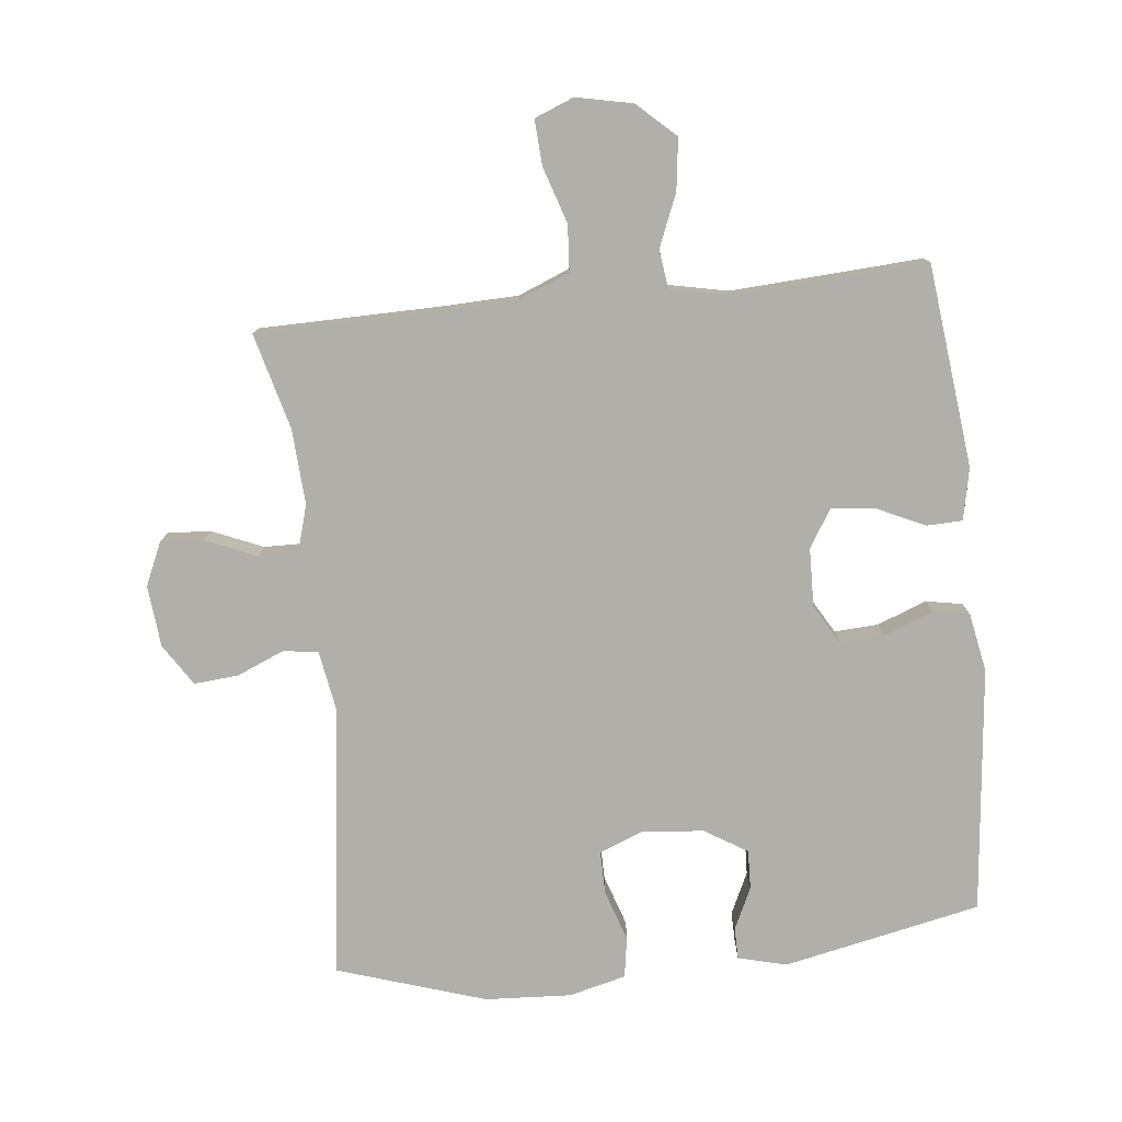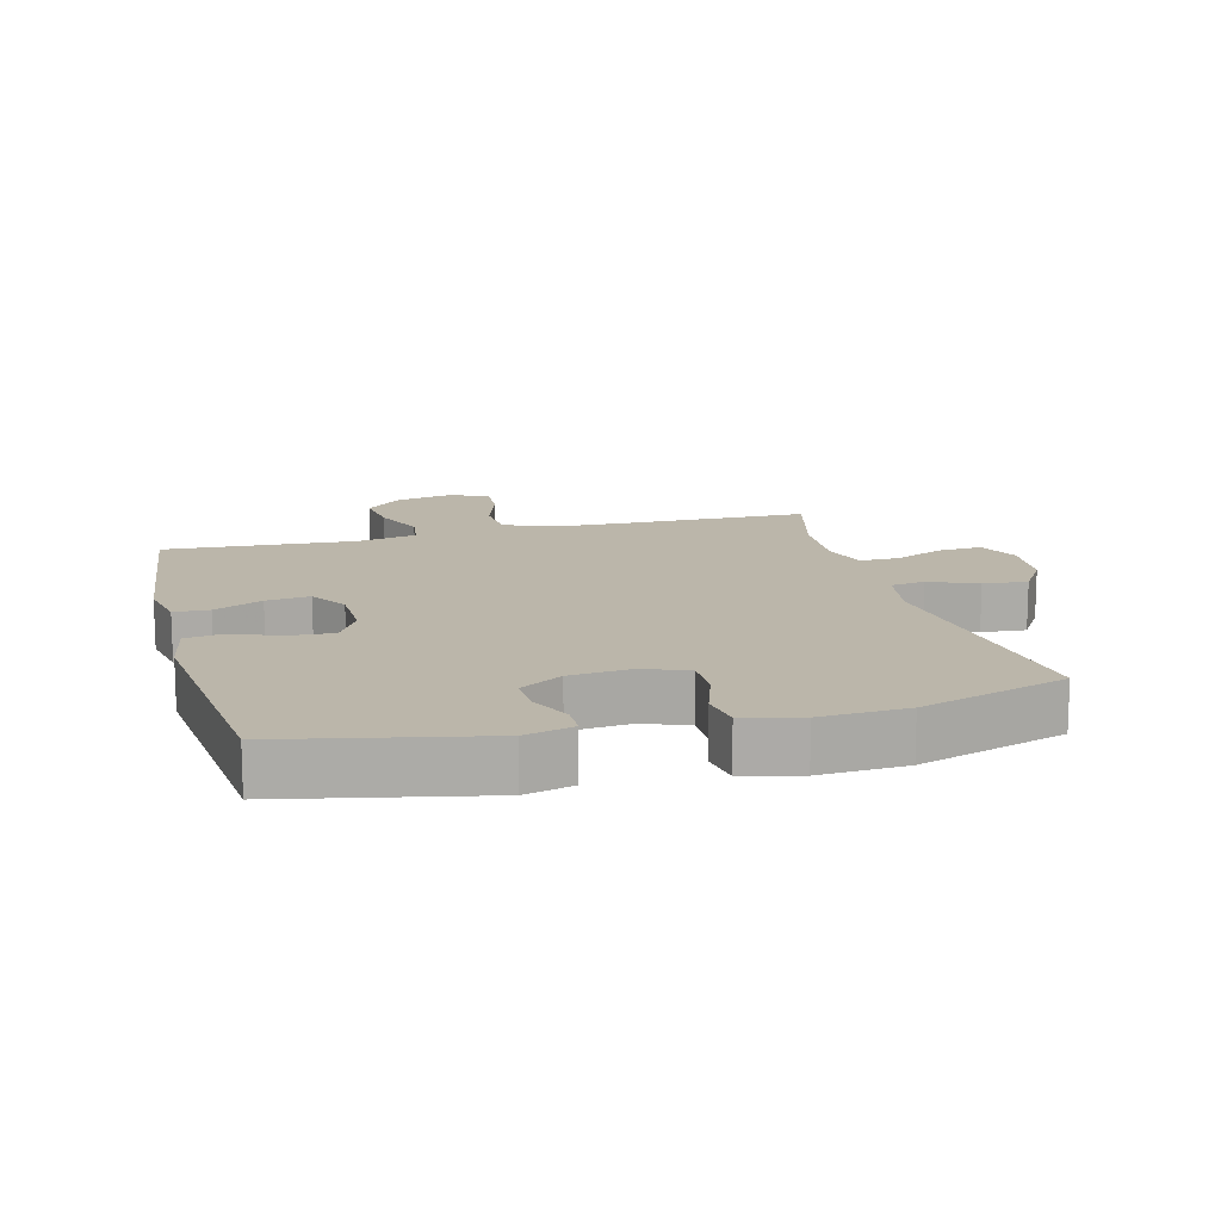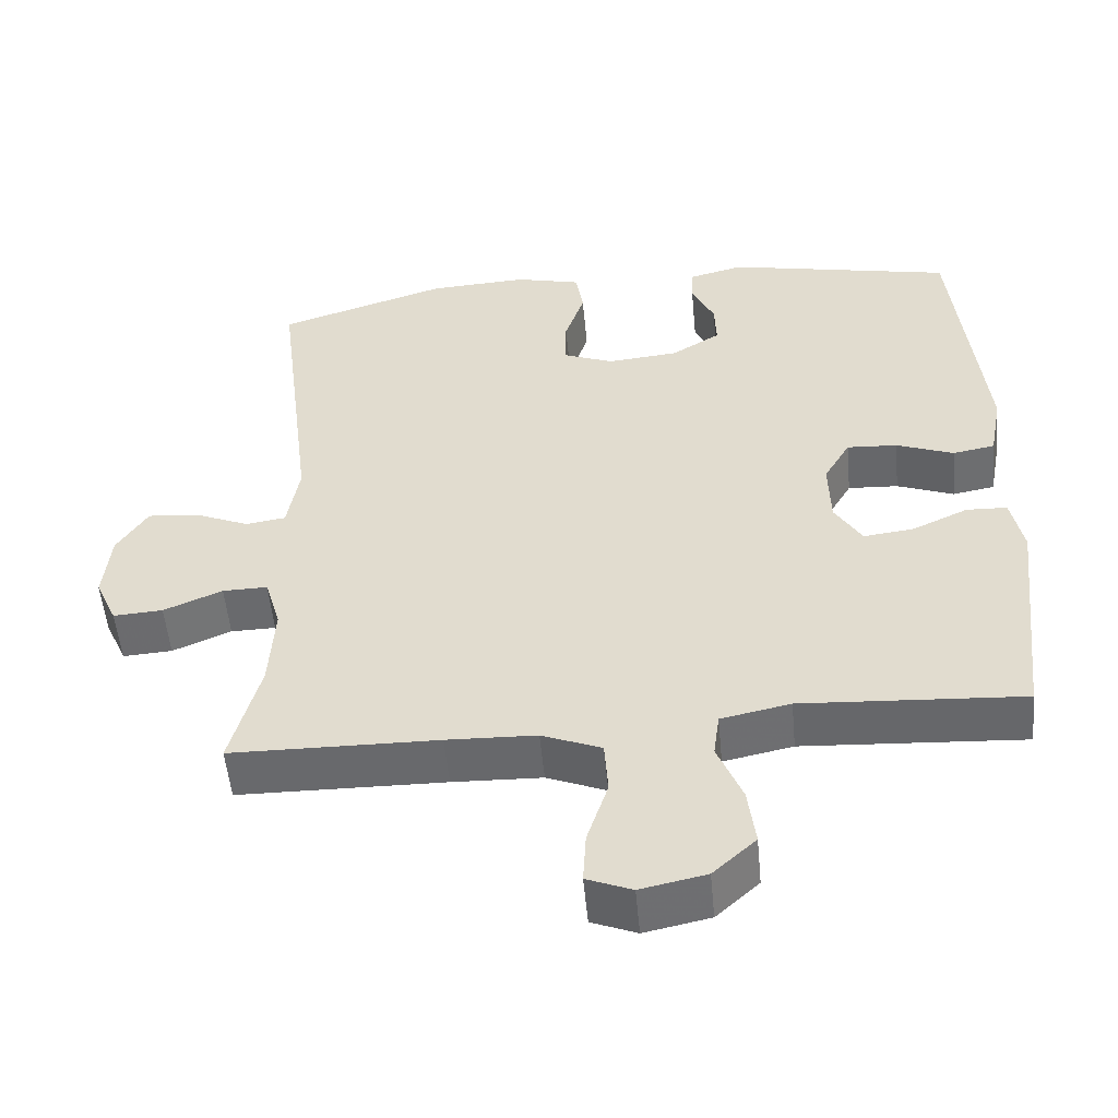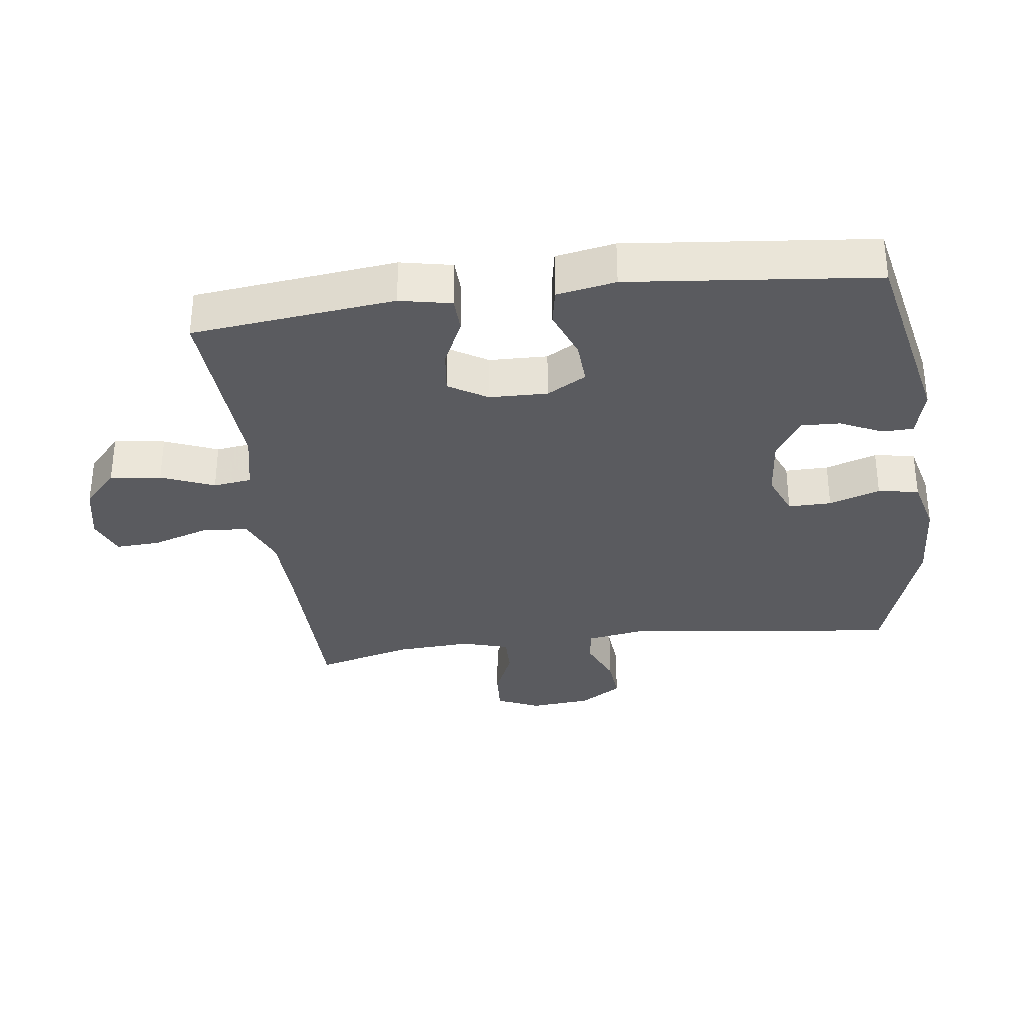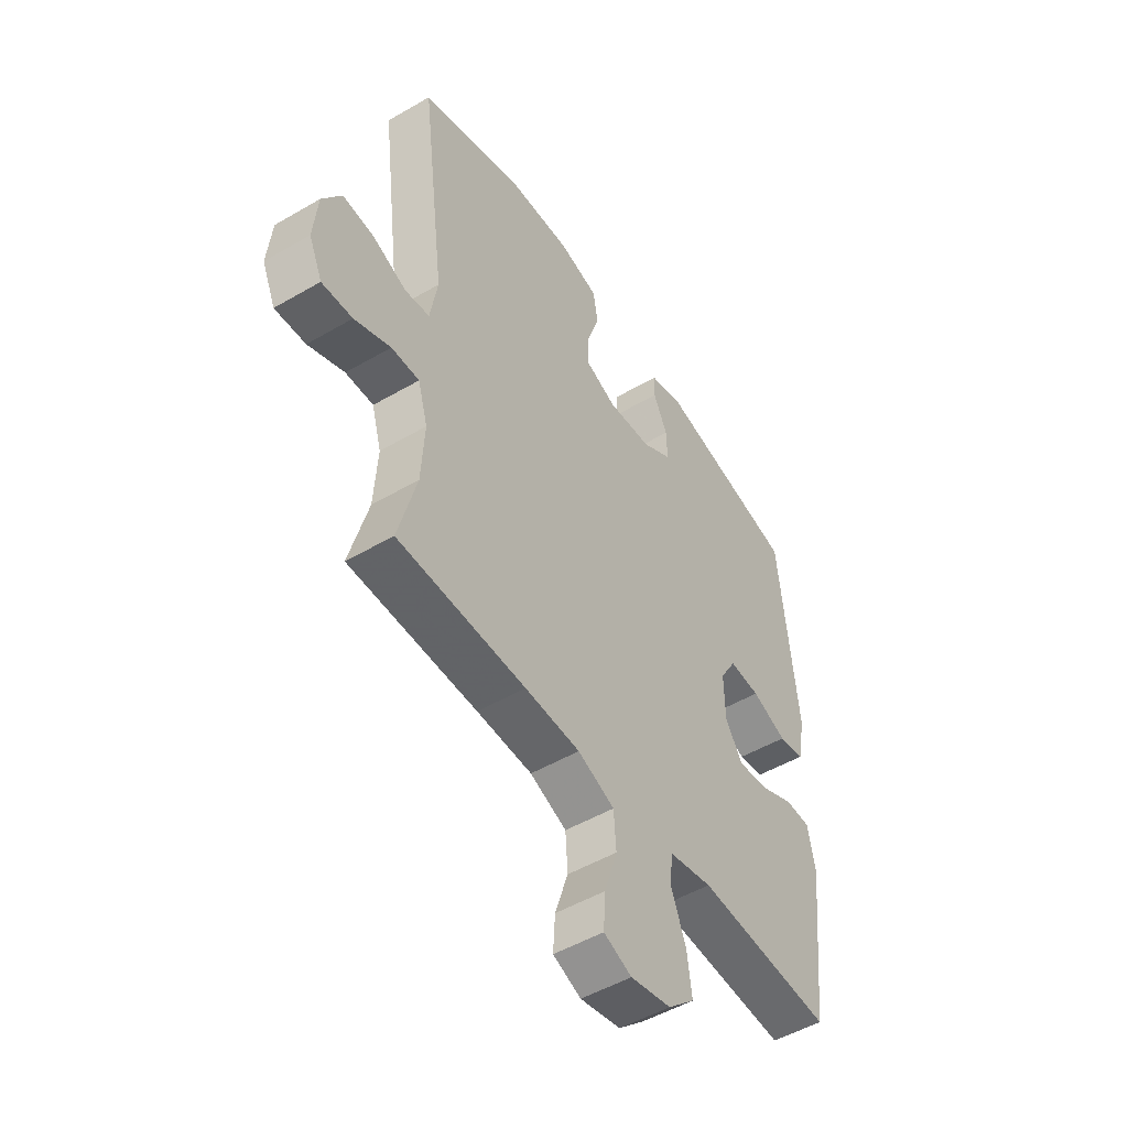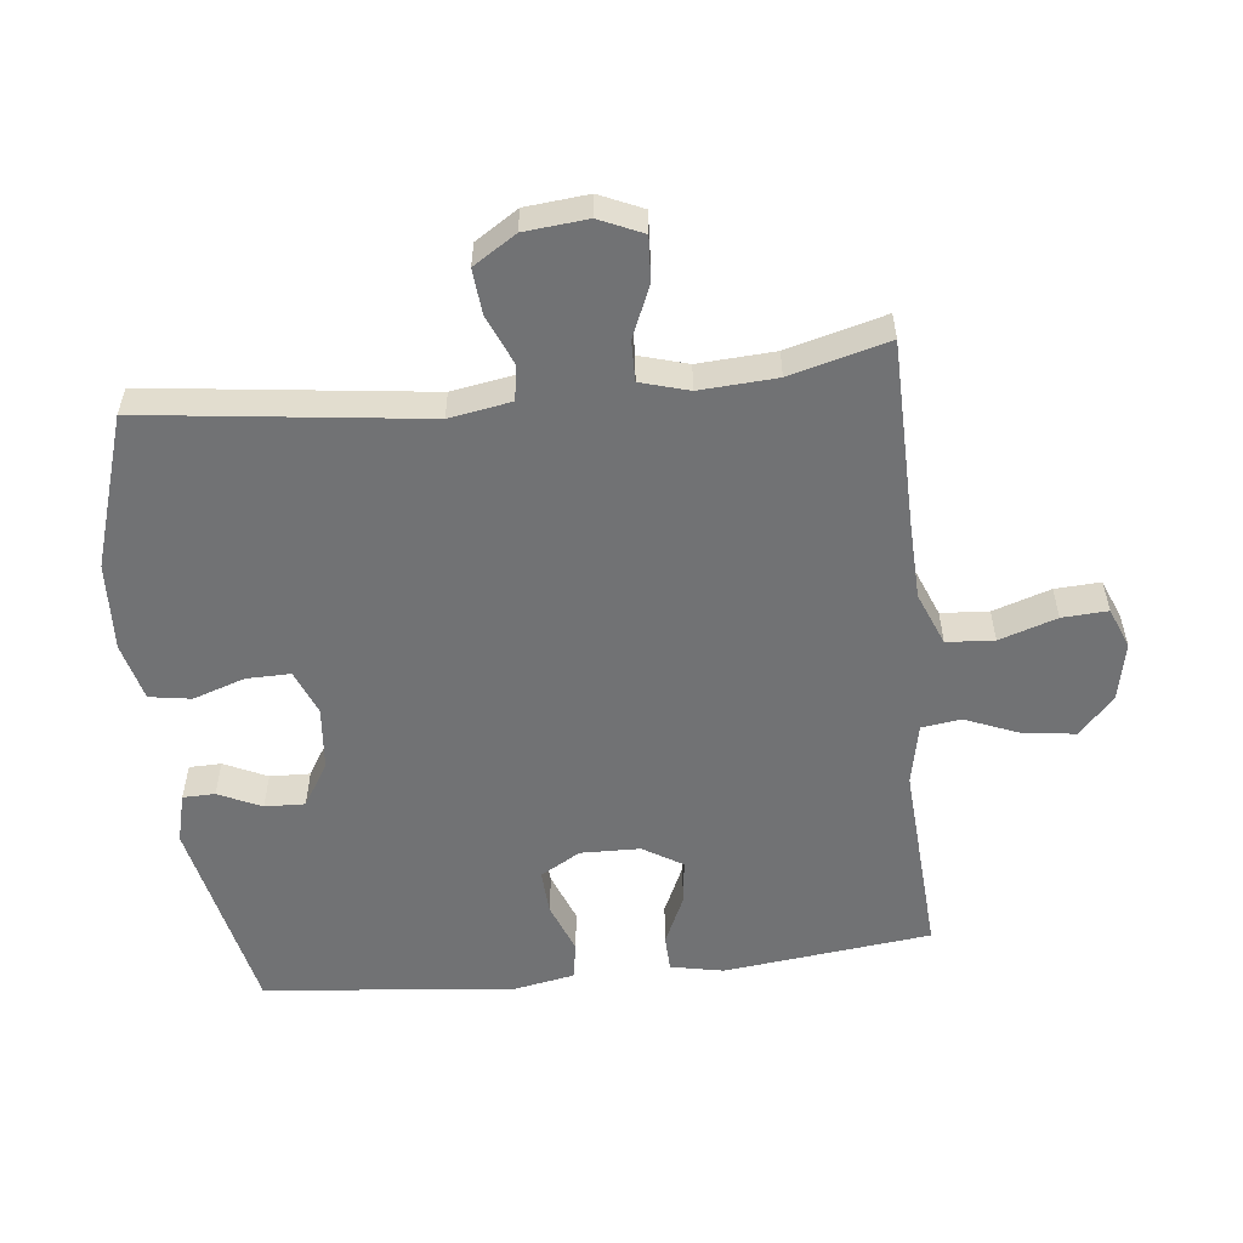
<metadata>
{"format":"obj","ext":"obj","renderer":"f3d","projection":"perspective","resolution":1024,"background":"white","views":[{"elev":-78.0,"azim":-174.0,"up":"+Y"},{"elev":14.0,"azim":-14.8,"up":"+Y"},{"elev":-52.9,"azim":-174.7,"up":"+Z"},{"elev":-32.9,"azim":-82.7,"up":"+Y"},{"elev":-50.4,"azim":122.6,"up":"+Z"},{"elev":-55.4,"azim":96.3,"up":"+Y"}]}
</metadata>
<code>
v -0.5 0.07 -0.5
v -0.536 0.07 -0.19
v -0.52 0.07 -0.111
v -0.466 0.07 -0.109
v -0.392 0.07 -0.143
v -0.325 0.07 -0.151
v -0.289 0.07 -0.092
v -0.287 0.07 -0.003
v -0.322 0.07 0.057
v -0.389 0.07 0.053
v -0.465 0.07 0.024
v -0.521 0.07 0.034
v -0.538 0.07 0.124
v -0.5 0.07 0.5
v -0.198 0.07 0.564
v -0.124 0.07 0.545
v -0.123 0.07 0.497
v -0.153 0.07 0.433
v -0.155 0.07 0.373
v -0.09 0.07 0.333
v 0.005 0.07 0.324
v 0.072 0.07 0.351
v 0.071 0.07 0.417
v 0.045 0.07 0.495
v 0.055 0.07 0.557
v 0.142 0.07 0.579
v 0.274 0.07 0.572
v 0.5 0.07 0.5
v 0.448 0.07 0.083
v 0.464 0.07 -0.01
v 0.517 0.07 -0.018
v 0.59 0.07 0.013
v 0.658 0.07 0.019
v 0.699 0.07 -0.045
v 0.708 0.07 -0.139
v 0.679 0.07 -0.204
v 0.613 0.07 -0.2
v 0.535 0.07 -0.167
v 0.475 0.07 -0.166
v 0.454 0.07 -0.238
v 0.461 0.07 -0.353
v 0.5 0.07 -0.5
v 0.225 0.07 -0.504
v 0.106 0.07 -0.508
v 0.027 0.07 -0.54
v 0.022 0.07 -0.611
v 0.05 0.07 -0.697
v 0.054 0.07 -0.765
v -0.006 0.07 -0.789
v -0.093 0.07 -0.771
v -0.15 0.07 -0.719
v -0.14 0.07 -0.641
v -0.107 0.07 -0.56
v -0.115 0.07 -0.501
v -0.207 0.07 -0.482
v -0.5 0 -0.5
v -0.536 0 -0.19
v -0.52 0 -0.111
v -0.466 0 -0.109
v -0.392 0 -0.143
v -0.325 0 -0.151
v -0.289 0 -0.092
v -0.287 0 -0.003
v -0.322 0 0.057
v -0.389 0 0.053
v -0.465 0 0.024
v -0.521 0 0.034
v -0.538 0 0.124
v -0.5 0 0.5
v -0.198 0 0.564
v -0.124 0 0.545
v -0.123 0 0.497
v -0.153 0 0.433
v -0.155 0 0.373
v -0.09 0 0.333
v 0.005 0 0.324
v 0.072 0 0.351
v 0.071 0 0.417
v 0.045 0 0.495
v 0.055 0 0.557
v 0.142 0 0.579
v 0.274 0 0.572
v 0.5 0 0.5
v 0.448 0 0.083
v 0.464 0 -0.01
v 0.517 0 -0.018
v 0.59 0 0.013
v 0.658 0 0.019
v 0.699 0 -0.045
v 0.708 0 -0.139
v 0.679 0 -0.204
v 0.613 0 -0.2
v 0.535 0 -0.167
v 0.475 0 -0.166
v 0.454 0 -0.238
v 0.461 0 -0.353
v 0.5 0 -0.5
v 0.225 0 -0.504
v 0.106 0 -0.508
v 0.027 0 -0.54
v 0.022 0 -0.611
v 0.05 0 -0.697
v 0.054 0 -0.765
v -0.006 0 -0.789
v -0.093 0 -0.771
v -0.15 0 -0.719
v -0.14 0 -0.641
v -0.107 0 -0.56
v -0.115 0 -0.501
v -0.207 0 -0.482
f 50 51 52 53
f 48 49 50 53
f 46 47 48 53
f 45 46 53 54
f 44 45 54
f 43 44 54 55
f 41 42 43 55
f 35 36 37 38
f 35 38 39
f 34 35 39
f 31 32 33 34
f 31 34 39
f 30 31 39 40
f 26 27 28 29
f 26 29 30 40
f 23 24 25 26
f 22 23 26 40
f 15 16 17 18
f 15 18 19
f 14 15 19
f 13 14 19 20
f 10 11 12 13
f 9 10 13 20
f 2 3 4 5
f 2 5 6
f 1 2 6
f 55 1 6 7
f 21 22 40 41
f 8 9 20 21
f 21 41 55
f 7 8 21 55
f 108 107 106 105
f 108 105 104 103
f 108 103 102 101
f 109 108 101 100
f 109 100 99
f 110 109 99 98
f 110 98 97 96
f 93 92 91 90
f 94 93 90
f 94 90 89
f 89 88 87 86
f 94 89 86
f 95 94 86 85
f 84 83 82 81
f 95 85 84 81
f 81 80 79 78
f 95 81 78 77
f 73 72 71 70
f 74 73 70
f 74 70 69
f 75 74 69 68
f 68 67 66 65
f 75 68 65 64
f 60 59 58 57
f 61 60 57
f 61 57 56
f 62 61 56 110
f 96 95 77 76
f 76 75 64 63
f 110 96 76
f 110 76 63 62
f 1 56 57 2
f 2 57 58 3
f 3 58 59 4
f 4 59 60 5
f 5 60 61 6
f 6 61 62 7
f 7 62 63 8
f 8 63 64 9
f 9 64 65 10
f 10 65 66 11
f 11 66 67 12
f 12 67 68 13
f 13 68 69 14
f 14 69 70 15
f 15 70 71 16
f 16 71 72 17
f 17 72 73 18
f 18 73 74 19
f 19 74 75 20
f 20 75 76 21
f 21 76 77 22
f 22 77 78 23
f 23 78 79 24
f 24 79 80 25
f 25 80 81 26
f 26 81 82 27
f 27 82 83 28
f 28 83 84 29
f 29 84 85 30
f 30 85 86 31
f 31 86 87 32
f 32 87 88 33
f 33 88 89 34
f 34 89 90 35
f 35 90 91 36
f 36 91 92 37
f 37 92 93 38
f 38 93 94 39
f 39 94 95 40
f 40 95 96 41
f 41 96 97 42
f 42 97 98 43
f 43 98 99 44
f 44 99 100 45
f 45 100 101 46
f 46 101 102 47
f 47 102 103 48
f 48 103 104 49
f 49 104 105 50
f 50 105 106 51
f 51 106 107 52
f 52 107 108 53
f 53 108 109 54
f 54 109 110 55
f 55 110 56 1

</code>
